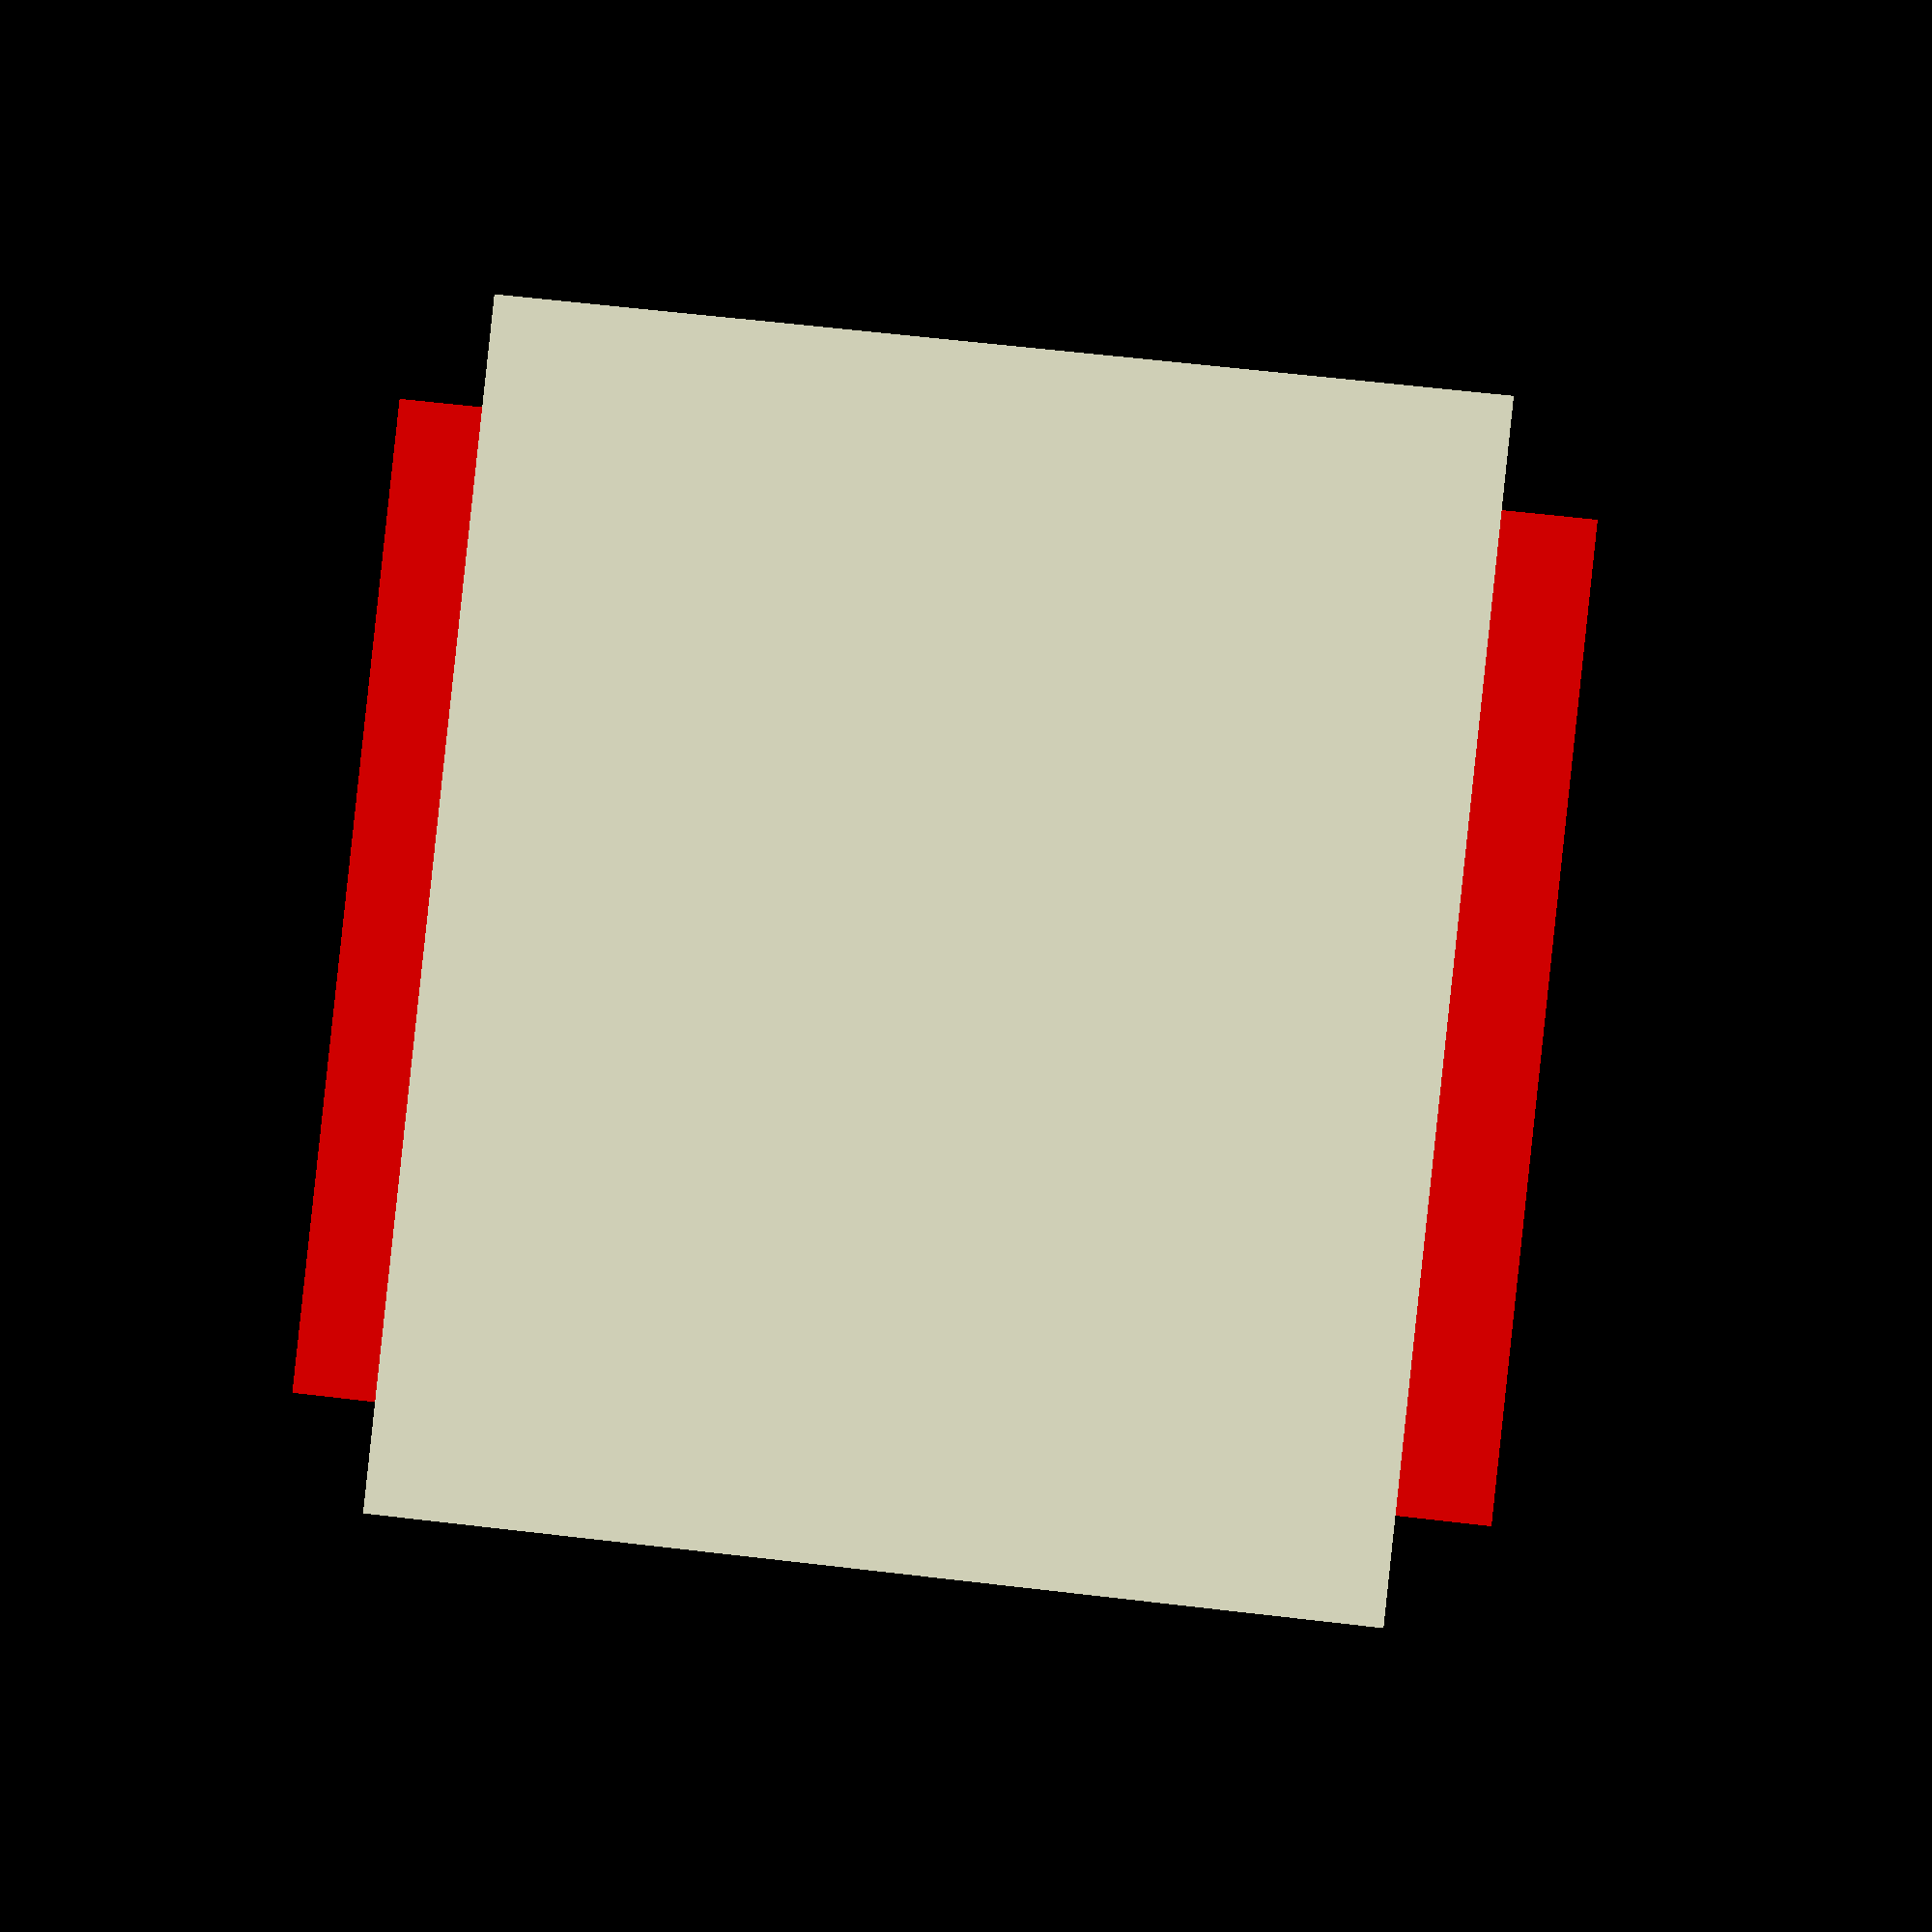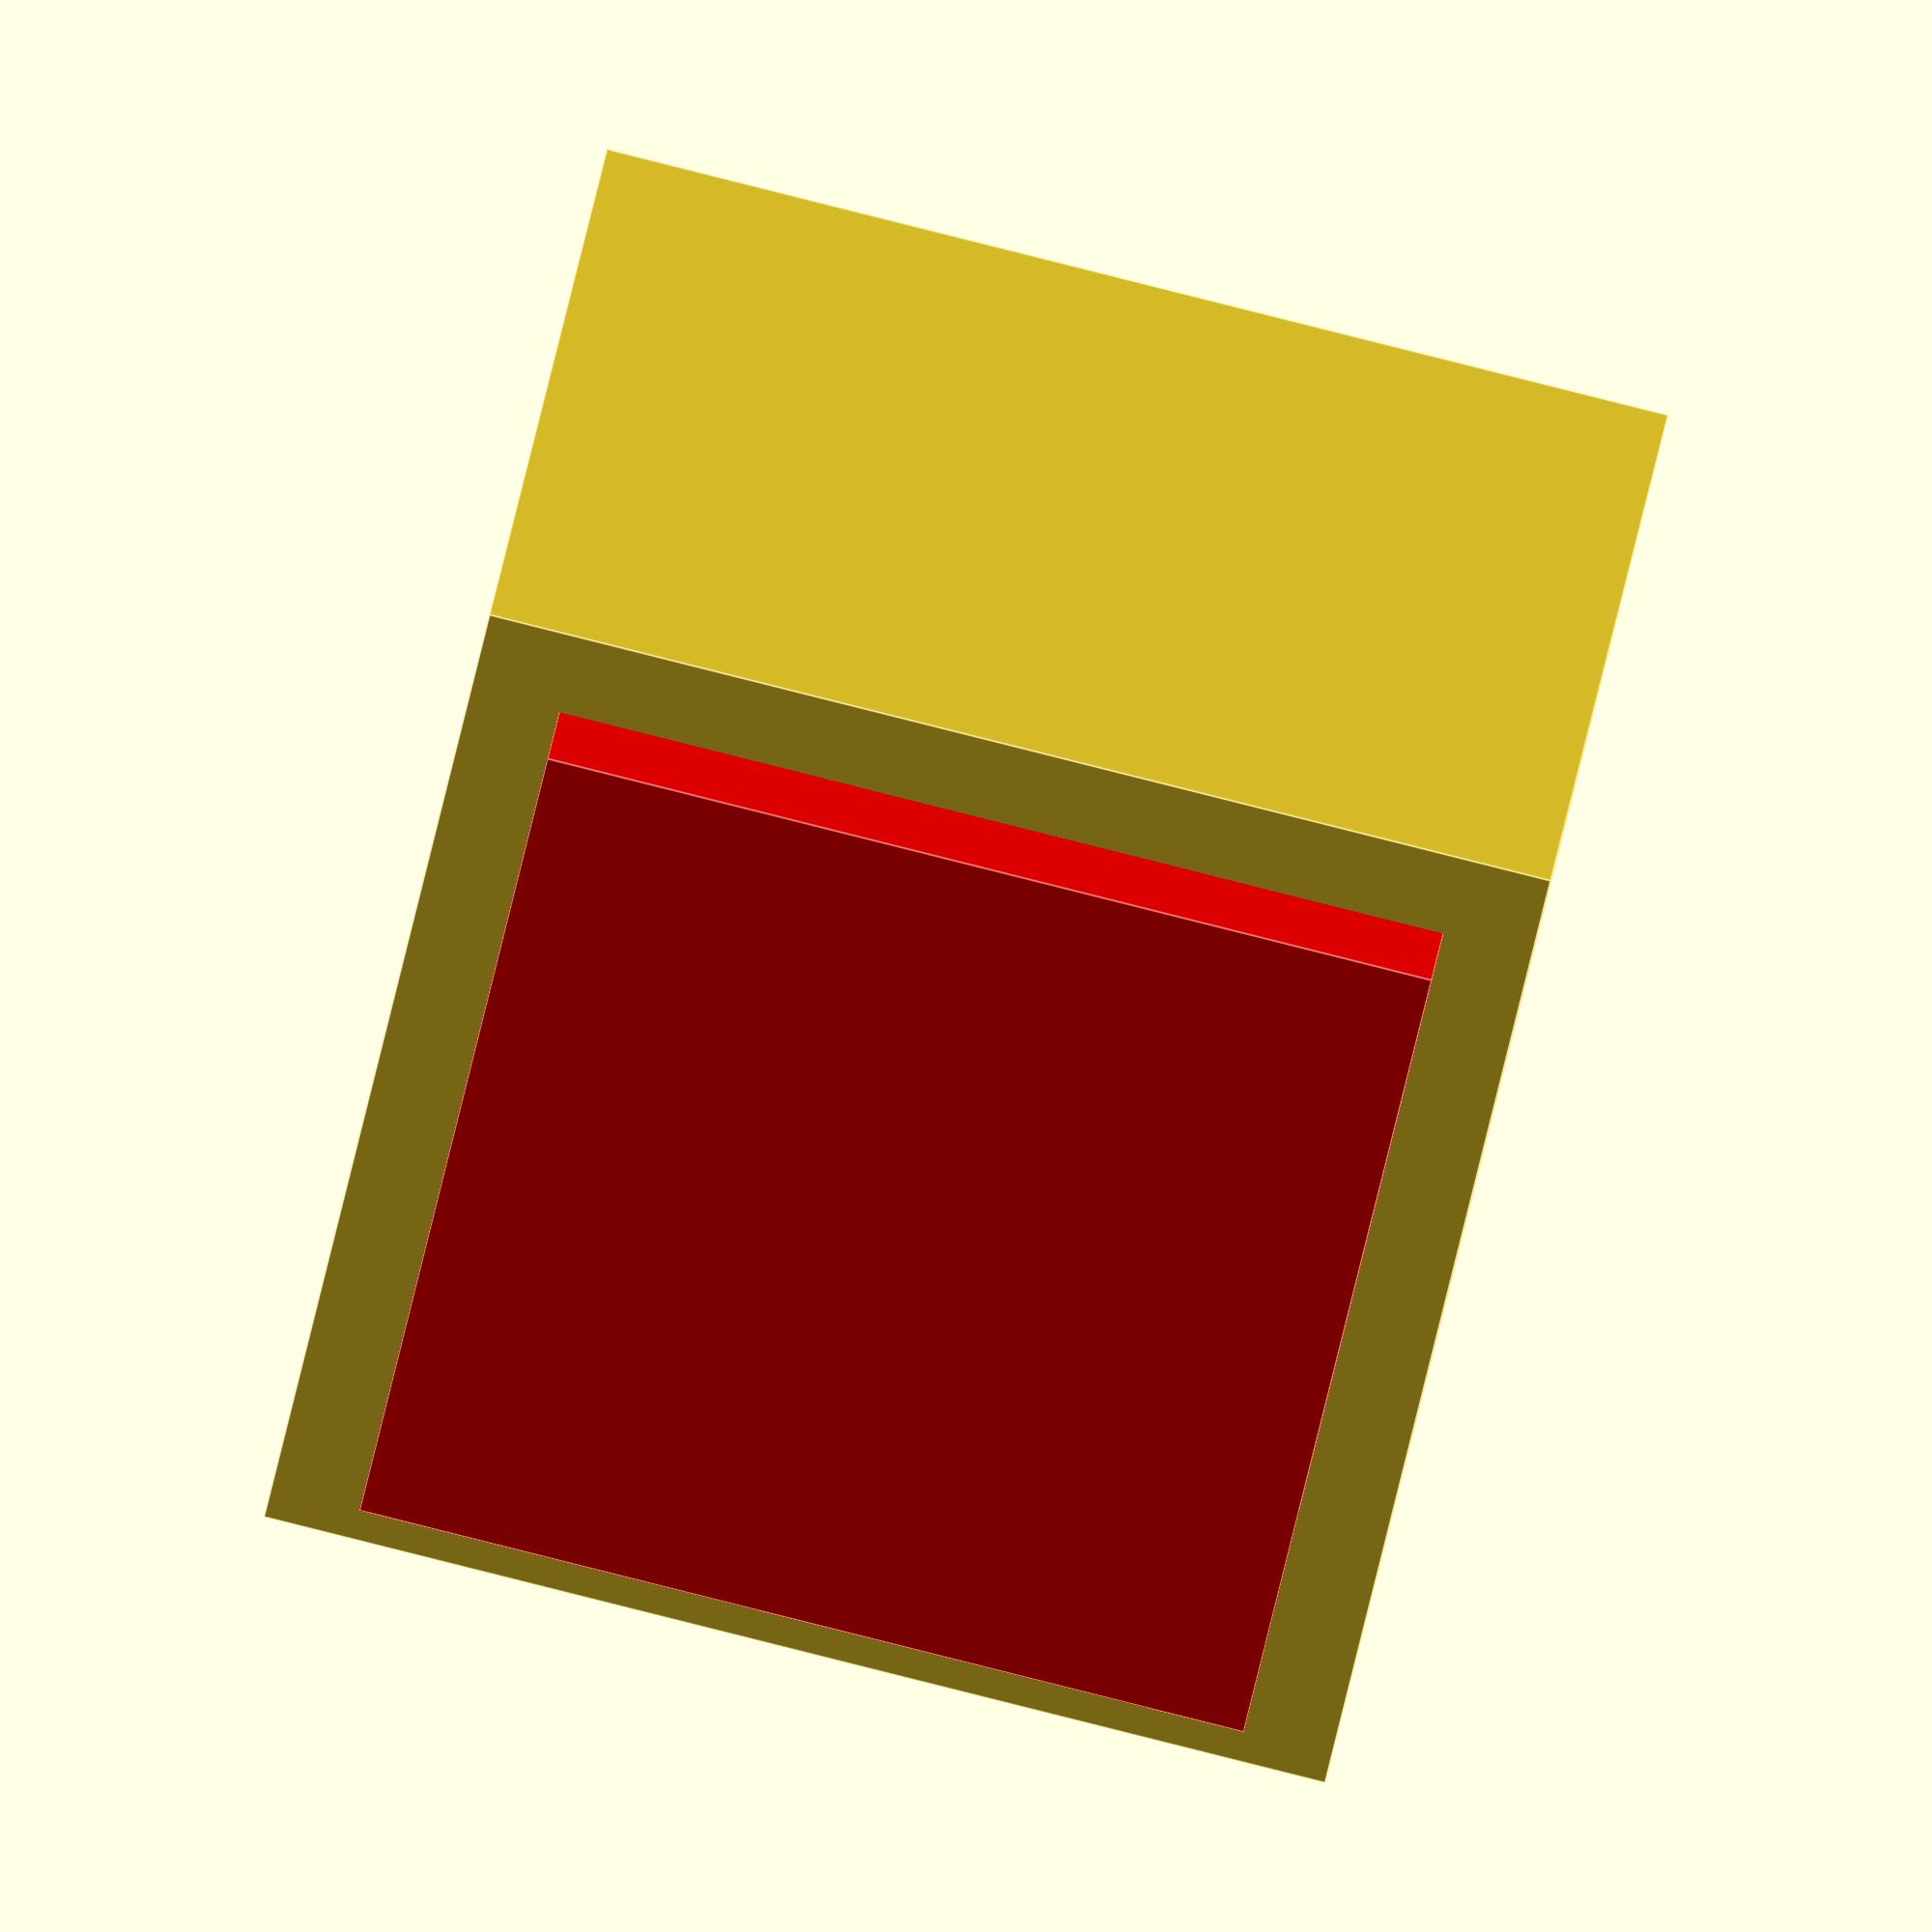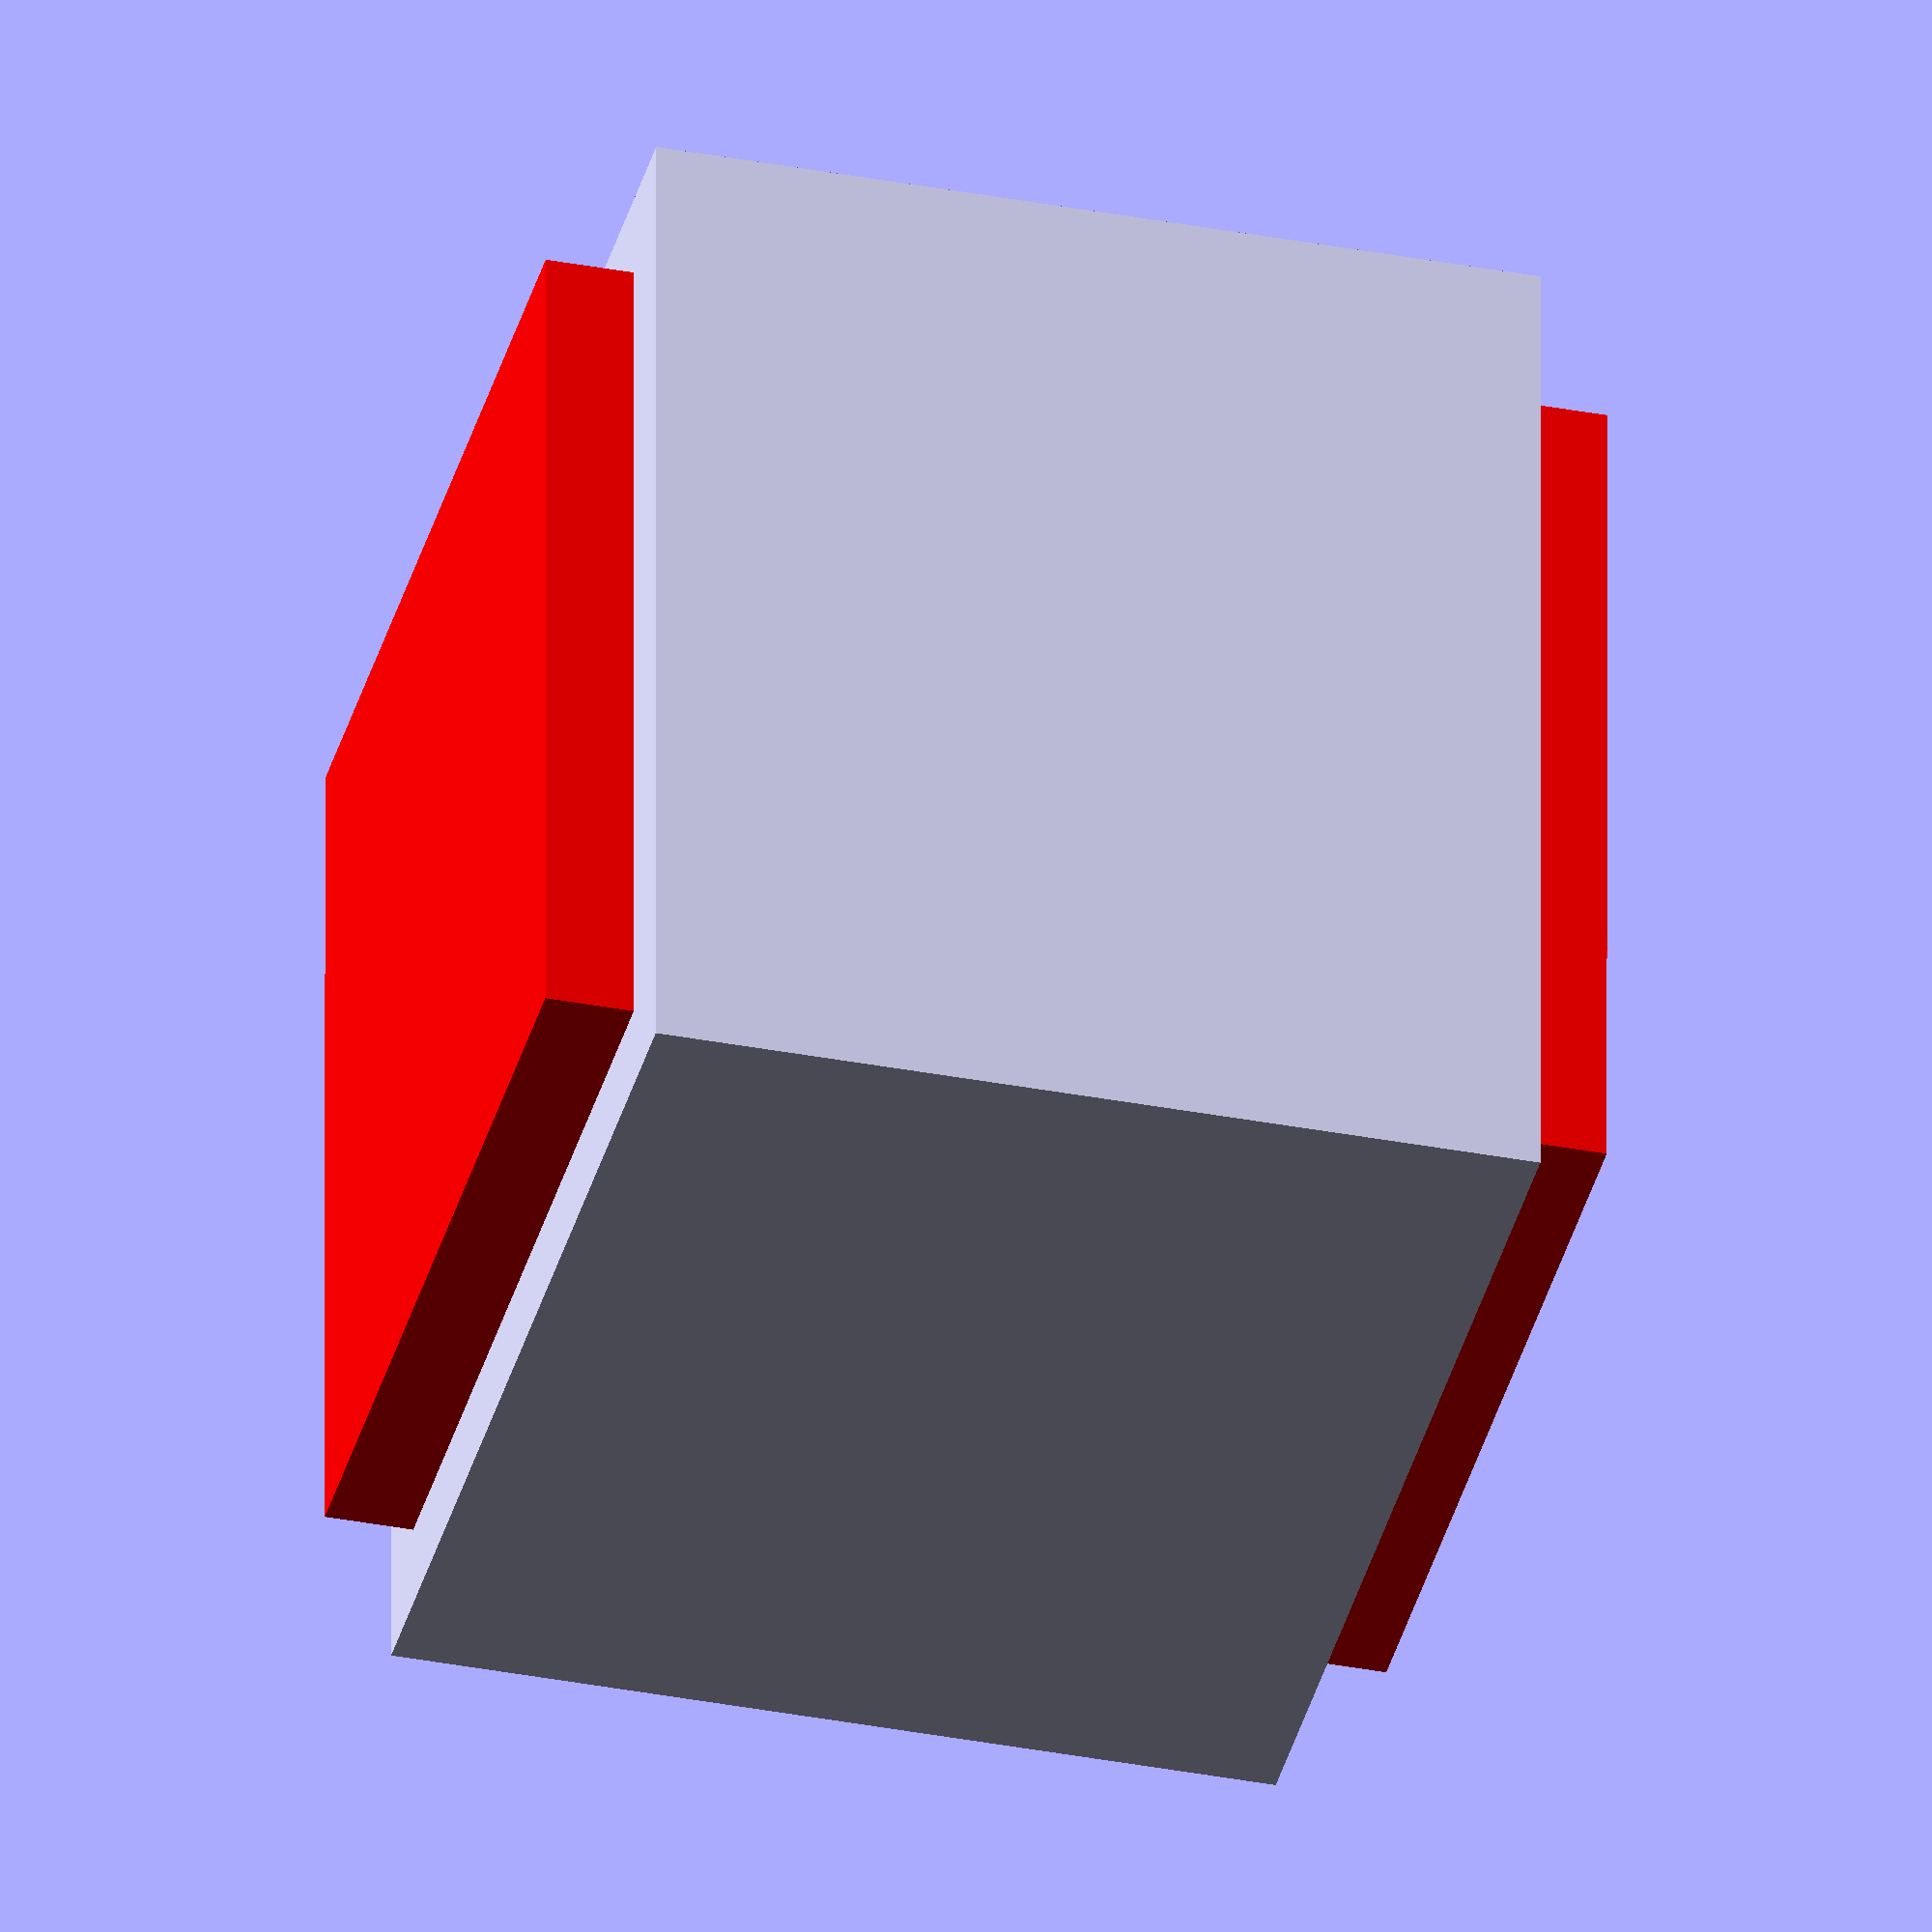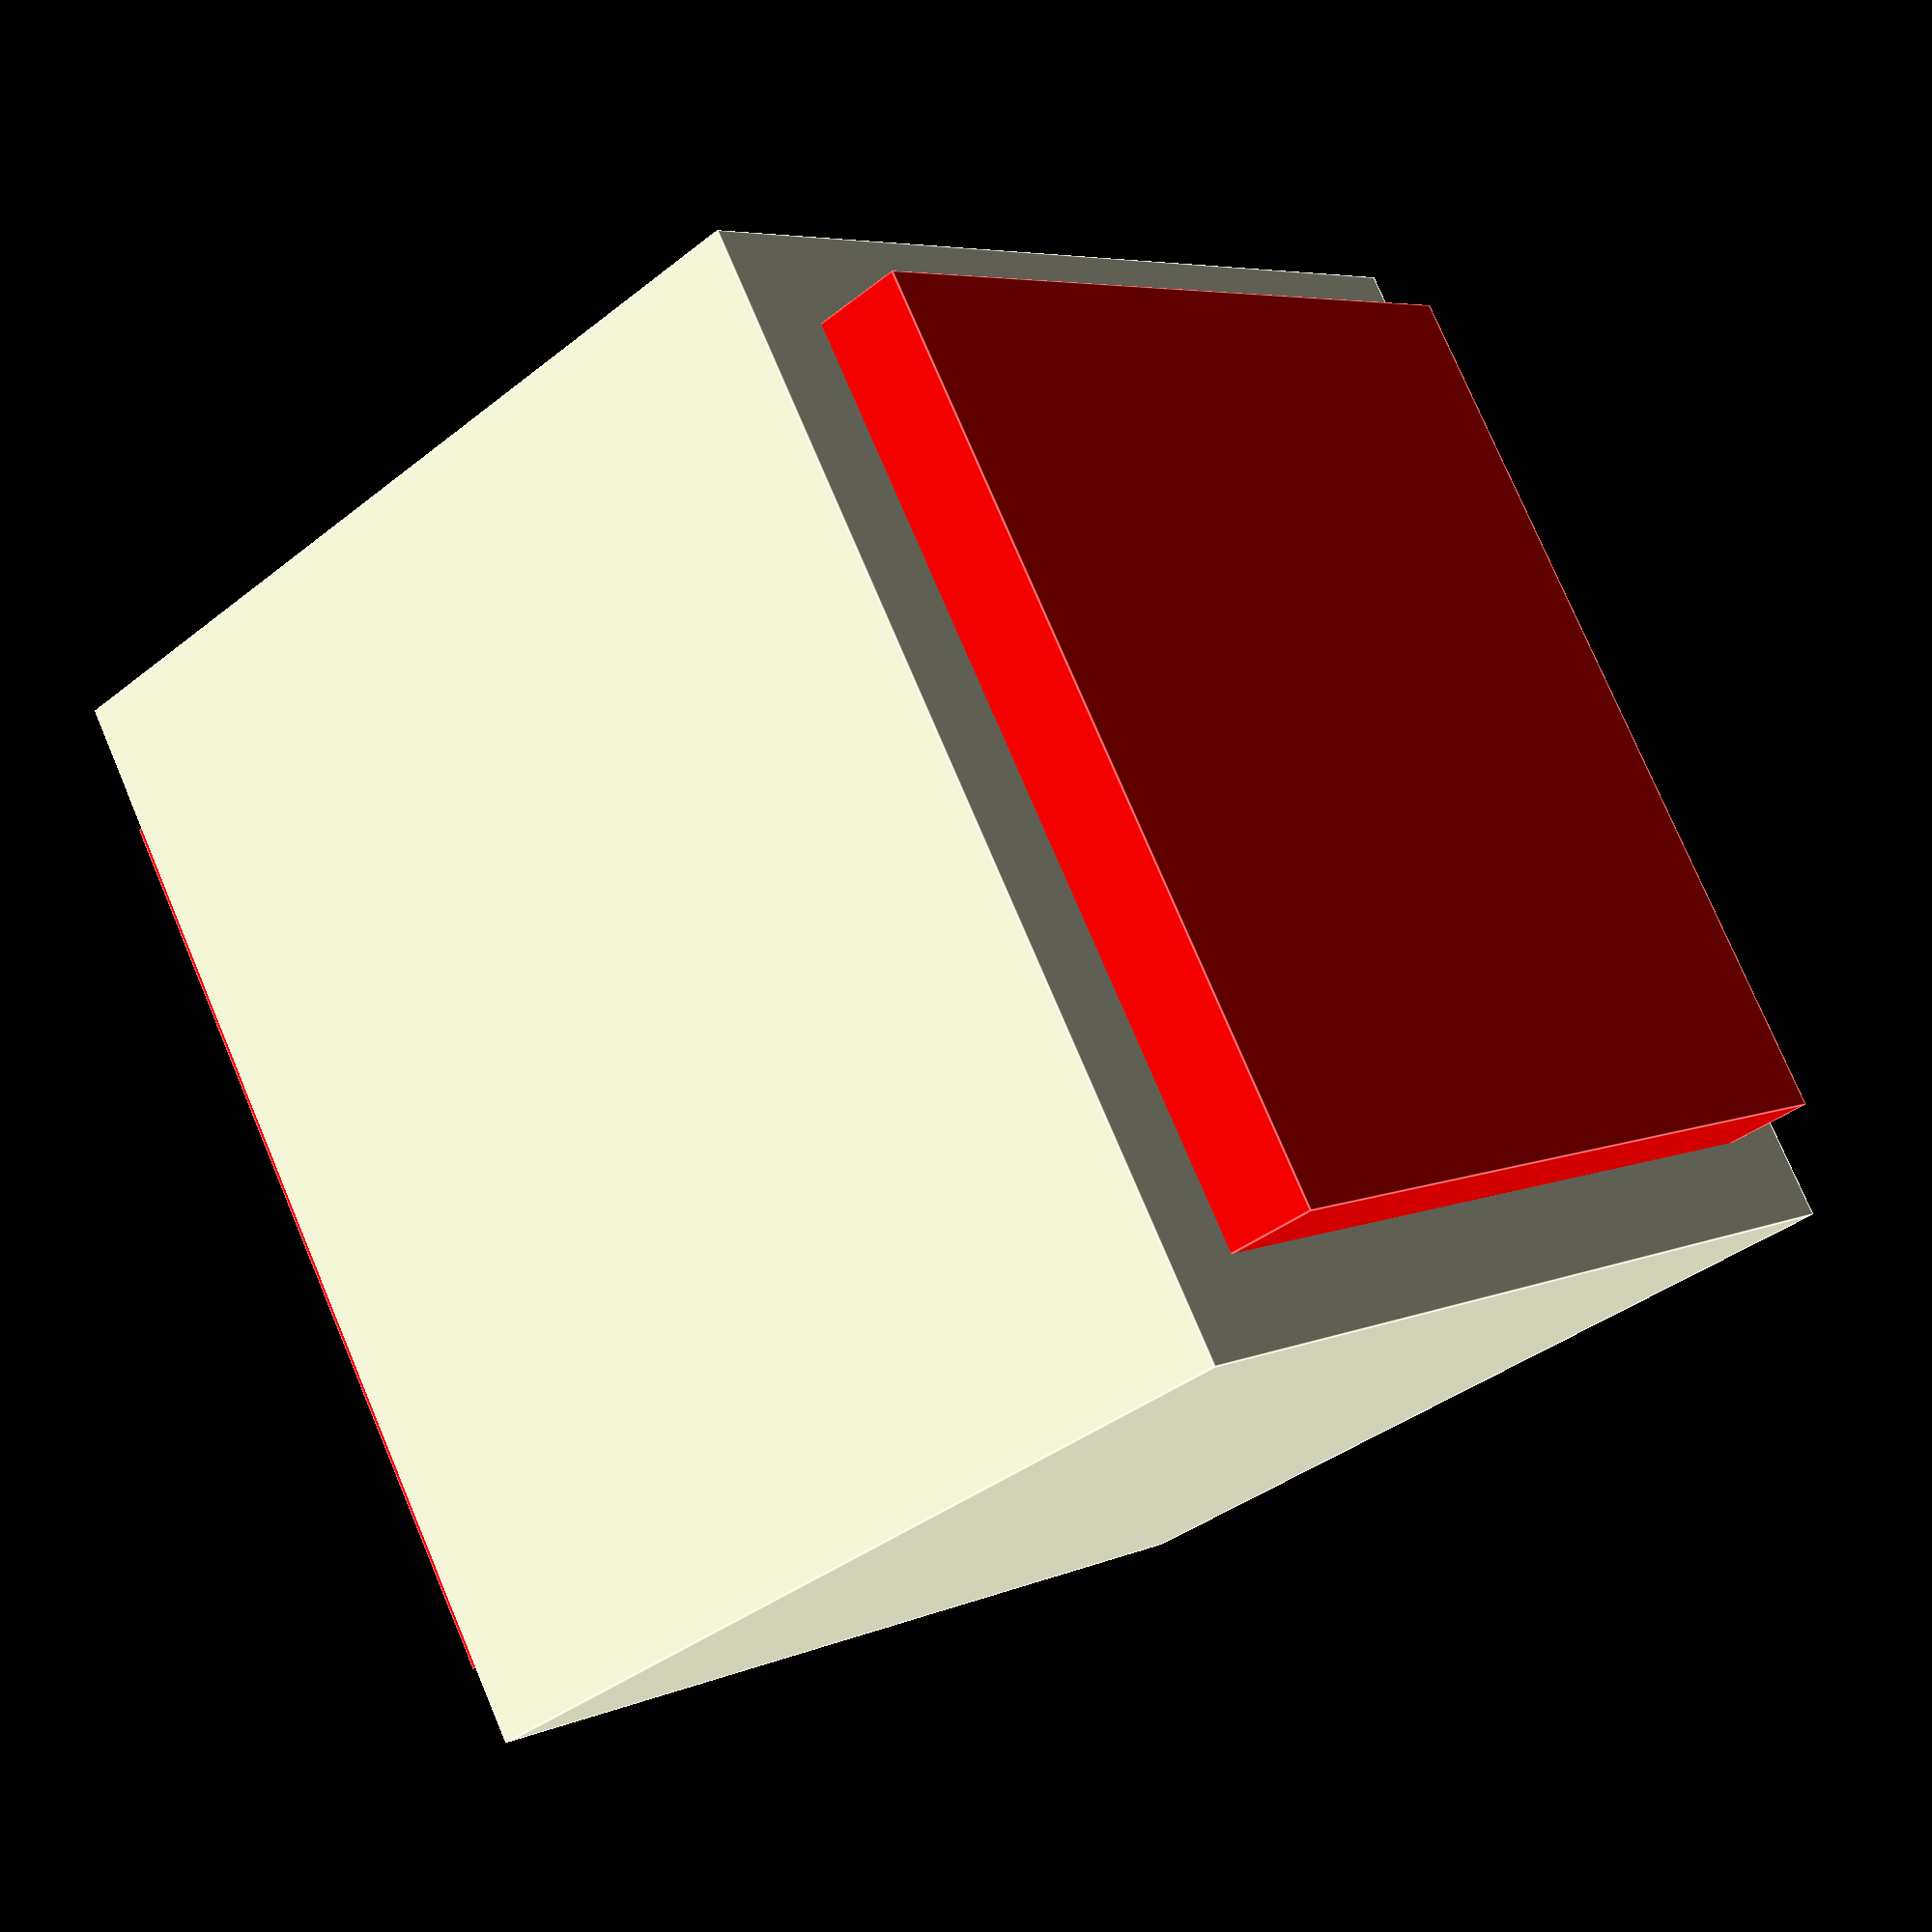
<openscad>
// Unit of length: Unit.MM
union()
{
   color(c = [1.0, 0.0, 0.0, 1.0])
   {
      translate(v = [0.0, 0.0, -1.0])
      {
         cube(size = [10.0, 10.0, 12.0], center = false);
      }
   }
   translate(v = [-1.0, -1.0, 0.0])
   {
      cube(size = [12.0, 12.0, 10.0], center = false);
   }
}

</openscad>
<views>
elev=295.3 azim=114.6 roll=96.7 proj=p view=wireframe
elev=329.0 azim=258.0 roll=187.4 proj=o view=edges
elev=36.0 azim=89.9 roll=256.0 proj=o view=solid
elev=37.6 azim=326.8 roll=315.4 proj=p view=edges
</views>
